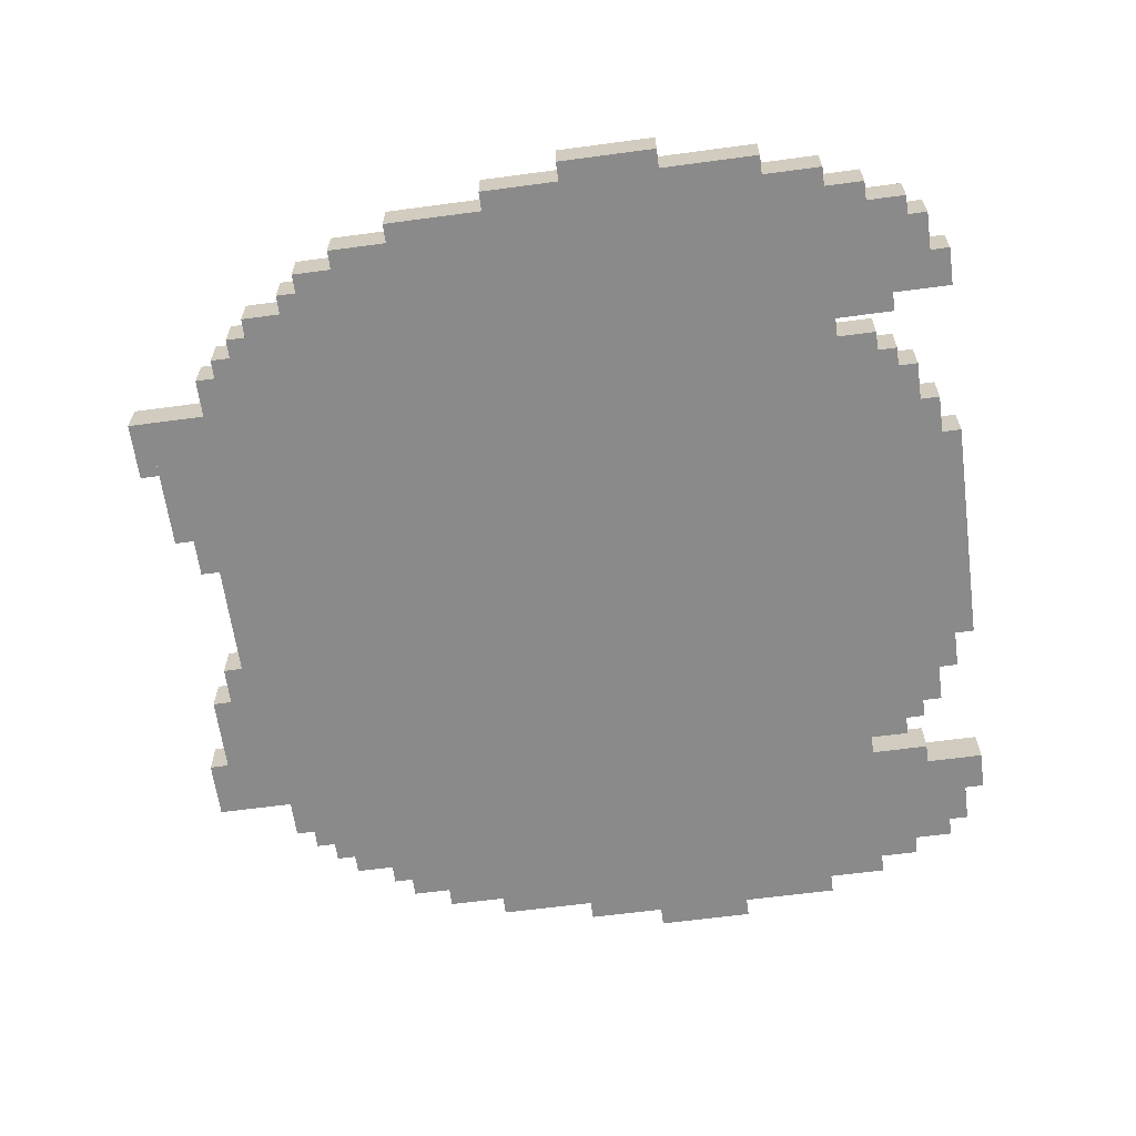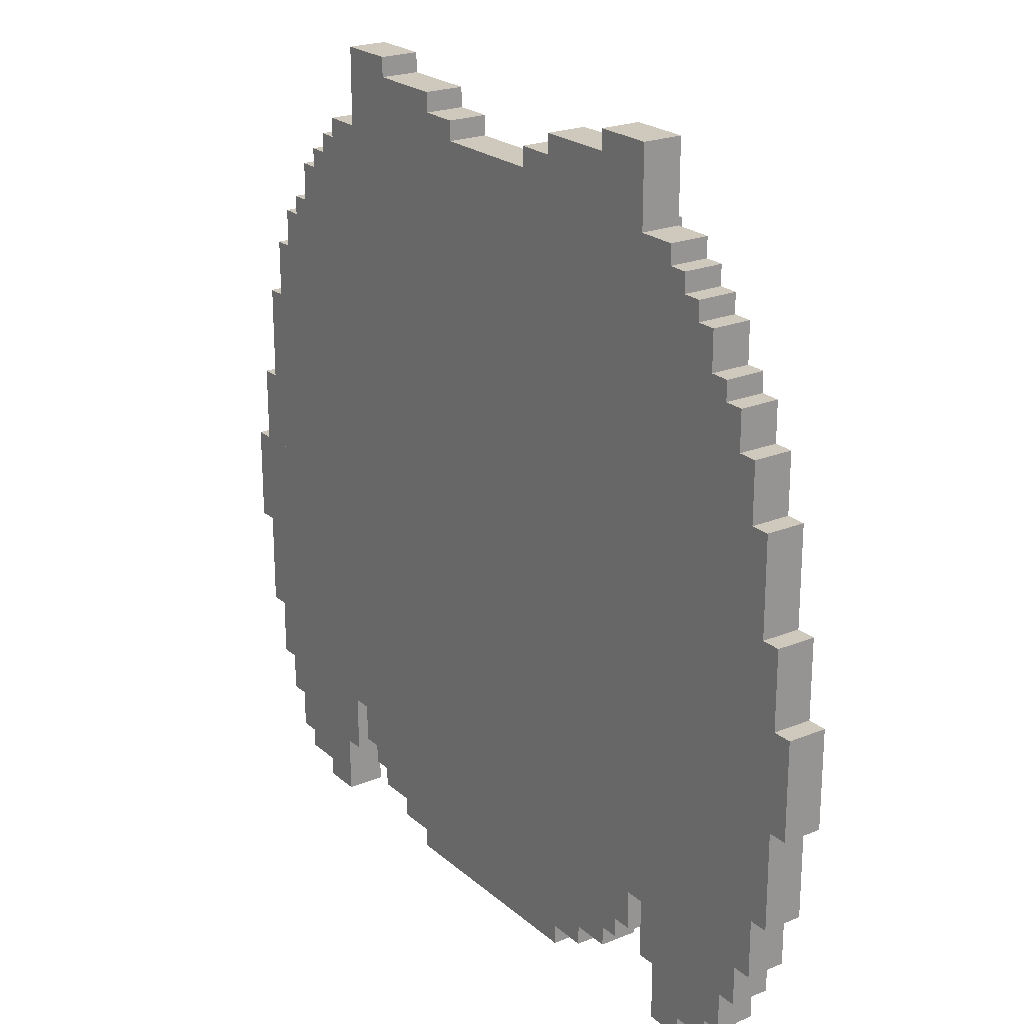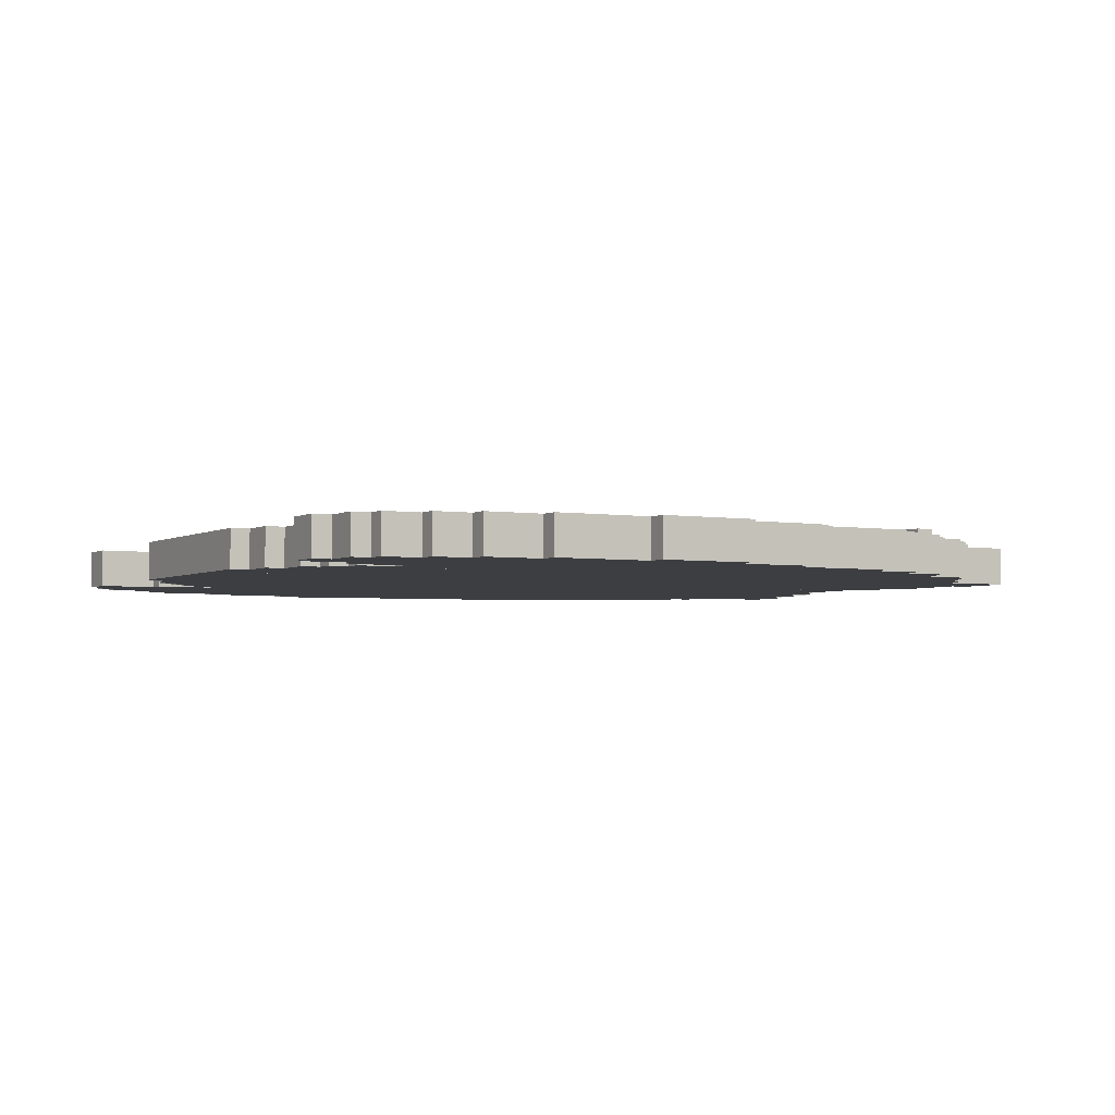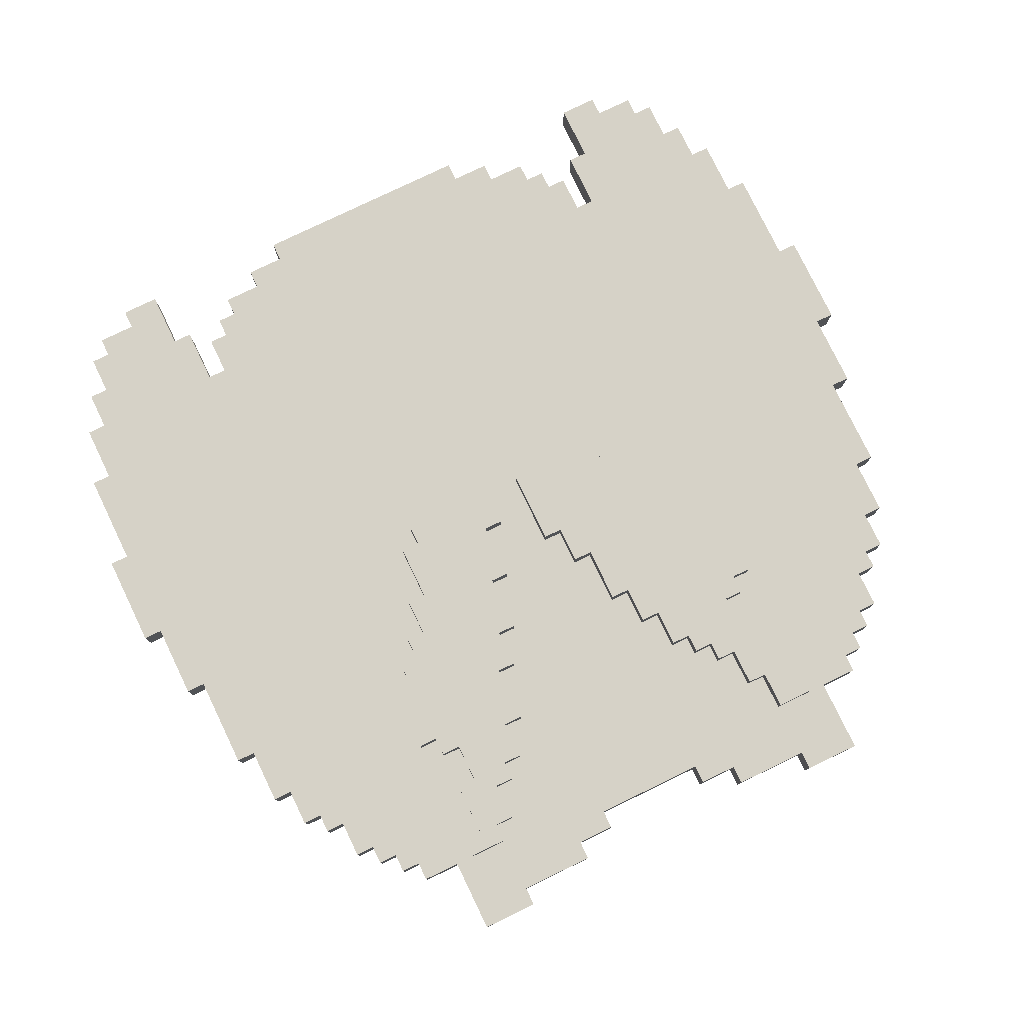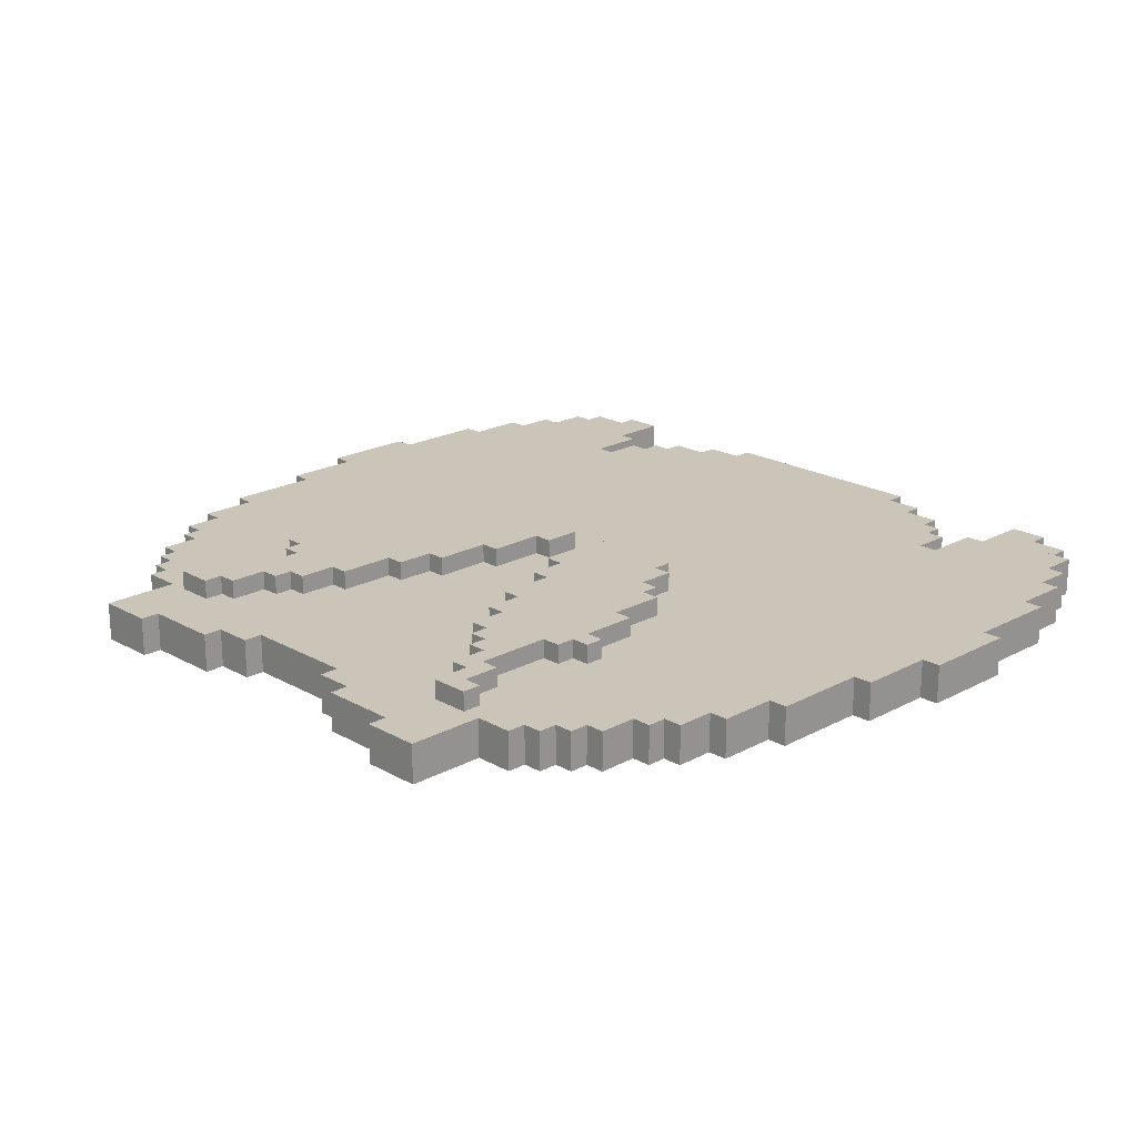
<metadata>
{"format":"obj","ext":"obj","renderer":"f3d","projection":"perspective","resolution":1024,"background":"white","views":[{"elev":-63.4,"azim":-82.3,"up":"+Z"},{"elev":22.5,"azim":-124.9,"up":"+Y"},{"elev":-3.4,"azim":60.7,"up":"+Z"},{"elev":78.5,"azim":154.2,"up":"+Z"},{"elev":20.5,"azim":-134.4,"up":"+Z"}]}
</metadata>
<code>
v 23 19 -1
v 23 14 -1
v -23 14 -1
v -23 19 -1
v 22 14 -1
v 22 9 -1
v -22 9 -1
v -22 14 -1
v 21 28 -1
v 21 23 -1
v -21 23 -1
v -21 28 -1
v 22 23 -1
v 22 19 -1
v -22 19 -1
v -22 23 -1
v 21 9 -1
v 21 6 -1
v -21 6 -1
v -21 9 -1
v 20 31 -1
v 20 28 -1
v -20 28 -1
v -20 31 -1
v 19 33 -1
v 19 31 -1
v -19 31 -1
v -19 33 -1
v 17 36 -1
v 17 34 -1
v -17 34 -1
v -17 36 -1
v 12 6 -1
v 12 4 -1
v -12 4 -1
v -12 6 -1
v -13 6 -1
v -13 4 -1
v -20 4 -1
v -20 6 -1
v 20 6 -1
v 20 4 -1
v 13 4 -1
v 13 6 -1
v 18 34 -1
v 18 33 -1
v -18 33 -1
v -18 34 -1
v 16 37 -1
v 16 36 -1
v -16 36 -1
v -16 37 -1
v 15 38 -1
v 15 37 -1
v -15 37 -1
v -15 38 -1
v 14 39 -1
v 14 38 -1
v -14 38 -1
v -14 39 -1
v 12 40 -1
v 12 39 -1
v -12 39 -1
v -12 40 -1
v 11 4 -1
v 11 3 -1
v -11 3 -1
v -11 4 -1
v 10 3 -1
v 10 2 -1
v -10 2 -1
v -10 3 -1
v -3 41 -1
v -3 40 -1
v -12 41 -1
v 8 2 -1
v 8 1 -1
v -8 1 -1
v -8 2 -1
v 6 1 -1
v 6 0 -1
v -6 0 -1
v -6 1 -1
v 12 41 -1
v 3 40 -1
v 3 41 -1
v -14 3 -1
v -14 2 -1
v -19 2 -1
v -19 3 -1
v -13 3 -1
v -19 4 -1
v -5 42 -1
v -5 41 -1
v -12 42 -1
v 12 42 -1
v 5 41 -1
v 5 42 -1
v 19 4 -1
v 19 3 -1
v 13 3 -1
v 19 2 -1
v 14 2 -1
v 14 3 -1
v -14 1 -1
v -18 1 -1
v -18 2 -1
v -9 43 -1
v -9 42 -1
v -12 43 -1
v 12 43 -1
v 9 42 -1
v 9 43 -1
v 18 2 -1
v 18 1 -1
v 14 1 -1
v -14 0 -1
v -16 0 -1
v -16 1 -1
v 16 1 -1
v 16 0 -1
v 14 0 -1
v -23 19 1
v -23 14 1
v 23 14 1
v 23 19 1
v -22 14 1
v -22 9 1
v 22 9 1
v 22 14 1
v -21 9 1
v -21 6 1
v 21 6 1
v 21 9 1
v -21 27 1
v -21 24 1
v -9 24 1
v -9 27 1
v 11 31 1
v 11 28 1
v 20 28 1
v 20 31 1
v -12 6 1
v -12 4 1
v 12 4 1
v 12 6 1
v -22 23 1
v -22 21 1
v -7 21 1
v -7 23 1
v -20 30 1
v -20 28 1
v -10 28 1
v -10 30 1
v -5 33 1
v -5 31 1
v 5 31 1
v 5 33 1
v 7 23 1
v 7 21 1
v 22 21 1
v 22 23 1
v 8 26 1
v 8 24 1
v 21 24 1
v 21 26 1
v -20 6 1
v -20 4 1
v -13 4 1
v -13 6 1
v -17 36 1
v -17 34 1
v -9 34 1
v -9 36 1
v -3 28 1
v -3 26 1
v 3 26 1
v 3 28 1
v 13 6 1
v 13 4 1
v 20 4 1
v 20 6 1
v -10 29 2
v -10 27 2
v -3 27 2
v -3 29 2
v -9 26 2
v -9 24 2
v -2 24 2
v -2 26 2
v -7 23 2
v -7 21 2
v -1 21 2
v -1 23 2
v 2 24 2
v 2 22 2
v 7 22 2
v 7 24 2
v 4 30 2
v 4 28 2
v 11 28 2
v 11 30 2
v 5 32 2
v 5 30 2
v 11 32 2
v -1 24 1
v -1 22 1
v 2 22 1
v 2 24 1
v 6 35 2
v 6 33 2
v 9 33 2
v 9 35 2
v -1 20 1
v 1 20 1
v 1 22 1
v 8 38 2
v 8 36 2
v 10 36 2
v 10 38 2
v -22 20 1
v -22 19 1
v 22 19 1
v 22 20 1
v -12 40 1
v -12 39 1
v 12 39 1
v 12 40 1
v -11 4 1
v -11 3 1
v 11 3 1
v 11 4 1
v -10 3 1
v -10 2 1
v 10 2 1
v 10 3 1
v -9 38 1
v -9 37 1
v 8 37 1
v 8 38 1
v -9 39 1
v 9 38 1
v 9 39 1
v -6 20 1
v -6 21 1
v -21 23 1
v -8 23 1
v -8 24 1
v -21 28 1
v -10 27 1
v -20 31 1
v -11 30 1
v -11 31 1
v -19 32 1
v -19 31 1
v -10 31 1
v -10 32 1
v -19 33 1
v -9 32 1
v -9 33 1
v -18 34 1
v -18 33 1
v -12 41 1
v -3 40 1
v -3 41 1
v -8 2 1
v -8 1 1
v 8 1 1
v 8 2 1
v -8 36 1
v -8 35 1
v 7 35 1
v 7 36 1
v -8 37 1
v 8 36 1
v -7 35 1
v -7 34 1
v 6 34 1
v 6 35 1
v -6 1 1
v -6 0 1
v 6 0 1
v 6 1 1
v -6 34 1
v -6 33 1
v 6 33 1
v -4 31 1
v -4 30 1
v 5 30 1
v 3 41 1
v 3 40 1
v 12 41 1
v 6 21 1
v 6 20 1
v 7 24 1
v 21 23 1
v 9 27 1
v 9 26 1
v 21 27 1
v 9 34 1
v 9 33 1
v 18 33 1
v 18 34 1
v 10 28 1
v 10 27 1
v 21 28 1
v 10 33 1
v 10 32 1
v 19 32 1
v 19 33 1
v -19 3 1
v -19 2 1
v -14 2 1
v -14 3 1
v -19 4 1
v -13 3 1
v -16 37 1
v -16 36 1
v -10 36 1
v -10 37 1
v -15 38 1
v -15 37 1
v -10 38 1
v -12 42 1
v -5 41 1
v -5 42 1
v -4 29 1
v 4 29 1
v 4 30 1
v -3 29 1
v 4 28 1
v -2 26 1
v -2 25 1
v 3 25 1
v 5 42 1
v 5 41 1
v 12 42 1
v 9 35 1
v 17 34 1
v 17 35 1
v 10 36 1
v 10 35 1
v 17 36 1
v 10 37 1
v 16 36 1
v 16 37 1
v 10 38 1
v 15 37 1
v 15 38 1
v 11 32 1
v 19 31 1
v 13 3 1
v 19 3 1
v 19 4 1
v 14 3 1
v 14 2 1
v 19 2 1
v -11 31 2
v -11 30 2
v -4 30 2
v -4 31 2
v -10 30 2
v -4 29 2
v -10 32 2
v -10 31 2
v -5 31 2
v -5 32 2
v -9 27 2
v -3 26 2
v -8 24 2
v -8 23 2
v -1 24 2
v -6 21 2
v -6 20 2
v -1 20 2
v 1 21 2
v 1 20 2
v 6 20 2
v 6 21 2
v 1 22 2
v 7 21 2
v 2 25 2
v 8 24 2
v 8 25 2
v 3 26 2
v 3 25 2
v 8 26 2
v 3 27 2
v 9 26 2
v 9 27 2
v 3 28 2
v 10 27 2
v 10 28 2
v 5 33 2
v 10 32 2
v 10 33 2
v -18 2 1
v -18 1 1
v -14 1 1
v -14 39 1
v -14 38 1
v -11 38 1
v -11 39 1
v -12 43 1
v -9 42 1
v -9 43 1
v -2 24 1
v 2 25 1
v 9 43 1
v 9 42 1
v 12 43 1
v 11 39 1
v 11 38 1
v 14 38 1
v 14 39 1
v 14 1 1
v 18 1 1
v 18 2 1
v -9 33 2
v -9 32 2
v -5 33 2
v -9 34 2
v -6 33 2
v -6 34 2
v 7 36 2
v 7 35 2
v 10 35 2
v -16 1 1
v -16 0 1
v -14 0 1
v 14 0 1
v 16 0 1
v 16 1 1
v -11 39 2
v -11 38 2
v -9 38 2
v -9 39 2
v -10 37 2
v -10 36 2
v -8 36 2
v -8 37 2
v -9 35 2
v -7 34 2
v -7 35 2
v 9 39 2
v 9 38 2
v 11 38 2
v 11 39 2
v -10 38 2
v -9 37 2
v -9 36 2
v -8 35 2
g Union_1_part_1
f 1 2 3 4
f 5 6 7 8
f 9 10 11 12
f 13 14 15 16
f 17 18 19 20
f 21 22 23 24
f 25 26 27 28
f 29 30 31 32
f 33 34 35 36
f 37 38 39 40
f 41 42 43 44
f 45 46 47 48
f 49 50 51 52
f 53 54 55 56
f 57 58 59 60
f 61 62 63 64
f 65 66 67 68
f 69 70 71 72
f 73 74 64 75
f 76 77 78 79
f 80 81 82 83
f 84 61 85 86
f 87 88 89 90
f 38 91 90 92
f 93 94 75 95
f 96 84 97 98
f 99 100 101 43
f 100 102 103 104
f 88 105 106 107
f 108 109 95 110
f 111 96 112 113
f 114 115 116 103
f 105 117 118 119
f 120 121 122 116
f 123 124 125 126
f 127 128 129 130
f 131 132 133 134
f 135 136 137 138
f 139 140 141 142
f 143 144 145 146
f 147 148 149 150
f 151 152 153 154
f 155 156 157 158
f 159 160 161 162
f 163 164 165 166
f 167 168 169 170
f 171 172 173 174
f 175 176 177 178
f 179 180 181 182
f 183 184 185 186
f 187 188 189 190
f 191 192 193 194
f 195 196 197 198
f 199 200 201 202
f 203 204 202 205
f 206 207 208 209
f 210 211 212 213
f 207 214 215 216
f 217 218 219 220
f 221 222 223 224
f 225 226 227 228
f 229 230 231 232
f 233 234 235 236
f 237 238 239 240
f 241 237 242 243
f 148 221 244 245
f 136 246 247 248
f 249 135 250 153
f 251 151 252 253
f 254 255 256 257
f 258 254 259 260
f 261 262 260 173
f 263 225 264 265
f 266 267 268 269
f 270 271 272 273
f 274 270 275 239
f 276 277 278 279
f 280 281 282 283
f 284 285 286 278
f 287 288 289 157
f 290 291 228 292
f 293 294 224 161
f 295 159 296 165
f 297 298 166 299
f 300 301 302 303
f 304 305 299 306
f 307 308 309 310
f 311 312 313 314
f 315 311 316 169
f 317 318 319 320
f 321 322 320 323
f 324 263 325 326
f 288 327 328 329
f 330 175 331 328
f 332 333 334 177
f 335 336 292 337
f 338 300 339 340
f 341 342 340 343
f 344 341 345 346
f 347 344 348 349
f 350 139 351 309
f 180 352 353 354
f 355 356 357 353
f 358 359 360 361
f 362 183 363 360
f 364 365 366 367
f 368 187 369 185
f 370 371 194 372
f 373 374 375 193
f 376 377 378 379
f 380 376 381 197
f 382 195 383 384
f 385 386 384 387
f 388 385 389 390
f 391 388 392 393
f 394 203 395 396
f 397 398 399 313
f 400 401 402 403
f 404 324 405 406
f 333 407 209 408
f 409 410 337 411
f 412 413 414 415
f 356 416 417 418
f 419 420 367 421
f 422 419 423 424
f 425 426 427 219
f 428 429 430 399
f 416 431 432 433
f 434 435 436 437
f 438 439 440 441
f 442 422 443 444
f 445 446 447 448
f 449 438 450 436
f 451 442 452 440
f 4 3 124 123
f 8 7 128 127
f 12 11 246 249
f 16 15 222 147
f 20 19 132 131
f 24 23 152 251
f 110 63 226 404
f 44 101 352 179
f 104 122 431 355
f 154 250 184 362
f 138 137 188 368
f 174 259 420 451
f 408 208 196 382
f 178 334 386 391
f 158 289 204 394
f 40 39 168 167
f 92 89 312 315
f 28 27 255 258
f 32 31 172 171
f 36 35 144 143
f 323 319 439 449
f 150 149 192 191
f 216 215 377 380
f 329 331 200 199
f 279 286 211 210
f 240 275 218 217
f 107 106 398 397
f 48 47 262 261
f 119 118 429 428
f 52 51 318 317
f 56 55 322 321
f 60 59 401 400
f 68 67 230 229
f 72 71 234 233
f 79 78 267 266
f 83 82 281 280
f 86 85 291 290
f 98 97 336 335
f 113 112 410 409
f 253 252 359 358
f 403 402 435 434
f 257 256 365 364
f 248 247 371 370
f 245 244 374 373
f 273 272 426 425
f 243 242 446 445
f 306 296 10 9
f 130 129 6 5
f 126 125 2 1
f 314 430 117 87
f 170 316 91 37
f 411 227 62 111
f 142 141 22 21
f 134 133 18 17
f 162 223 14 13
f 186 369 176 330
f 372 375 214 206
f 198 381 160 295
f 220 427 342 347
f 205 201 140 350
f 146 145 34 33
f 343 339 30 29
f 354 357 102 99
f 310 351 26 25
f 182 181 42 41
f 437 450 238 241
f 441 452 271 274
f 421 366 156 155
f 361 363 327 287
f 190 189 407 332
f 387 383 164 163
f 213 212 301 338
f 406 405 109 108
f 326 325 94 93
f 265 264 74 73
f 283 282 81 80
f 269 268 77 76
f 236 235 70 69
f 232 231 66 65
f 415 414 58 57
f 349 348 54 53
f 433 432 121 120
f 346 345 50 49
f 418 417 115 114
f 303 302 46 45
f 444 443 277 276
f 424 423 285 284
f 379 378 294 293
f 390 389 298 297
f 393 392 305 304
f 396 395 308 307
f 448 447 413 412
f 74 264 291 85
f 110 404 406 108
f 109 405 326 93
f 98 335 410 112
f 113 409 411 111
f 60 400 226 63
f 94 325 265 73
f 86 290 336 97
f 62 227 415 57
f 4 123 222 15
f 16 147 246 11
f 12 249 152 23
f 24 251 255 27
f 28 258 262 47
f 48 261 172 31
f 32 171 318 51
f 52 317 322 55
f 56 321 401 59
f 58 414 349 53
f 54 348 346 49
f 50 345 343 29
f 30 339 303 45
f 46 302 310 25
f 26 351 142 21
f 22 141 306 9
f 10 296 162 13
f 14 223 126 1
f 403 434 437 241
f 243 445 448 412
f 253 358 365 256
f 257 364 420 259
f 238 450 441 274
f 271 452 444 276
f 277 443 424 284
f 285 423 421 155
f 156 366 361 287
f 327 363 186 330
f 176 369 190 332
f 407 189 372 206
f 216 380 196 208
f 408 382 386 334
f 178 391 200 331
f 329 199 204 289
f 158 394 211 286
f 279 210 426 272
f 273 425 218 275
f 240 217 446 242
f 301 212 396 307
f 308 395 205 350
f 281 82 81 282
f 398 106 119 428
f 429 118 117 430
f 234 71 79 266
f 267 78 83 280
f 283 80 77 268
f 269 76 70 235
f 431 122 121 432
f 433 120 115 417
f 124 3 8 127
f 128 7 20 131
f 132 19 40 167
f 168 39 92 315
f 312 89 107 397
f 314 87 91 316
f 170 37 36 143
f 144 35 68 229
f 230 67 72 233
f 236 69 66 231
f 232 65 34 145
f 146 33 44 179
f 352 101 104 355
f 418 114 102 357
f 354 99 42 181
f 182 41 18 133
f 134 17 6 129
f 130 5 2 125
f 374 244 214 375
f 377 215 294 378
f 359 252 154 362
f 435 402 323 449
f 184 250 138 368
f 439 319 174 451
f 188 137 248 370
f 371 247 150 191
f 192 149 245 373
f 379 293 160 381
f 198 295 164 383
f 387 163 298 389
f 390 297 305 392
f 213 338 342 427
f 393 304 140 201
f 220 347 413 447

</code>
